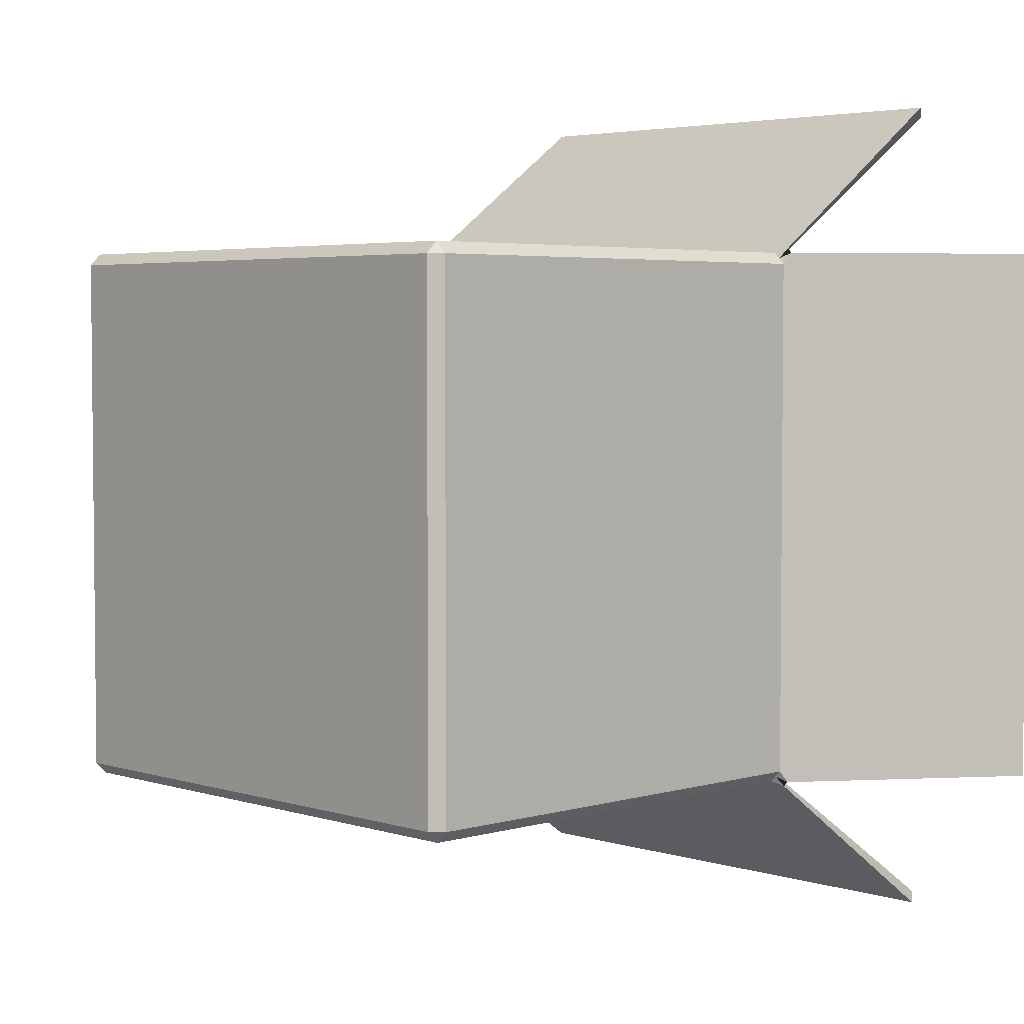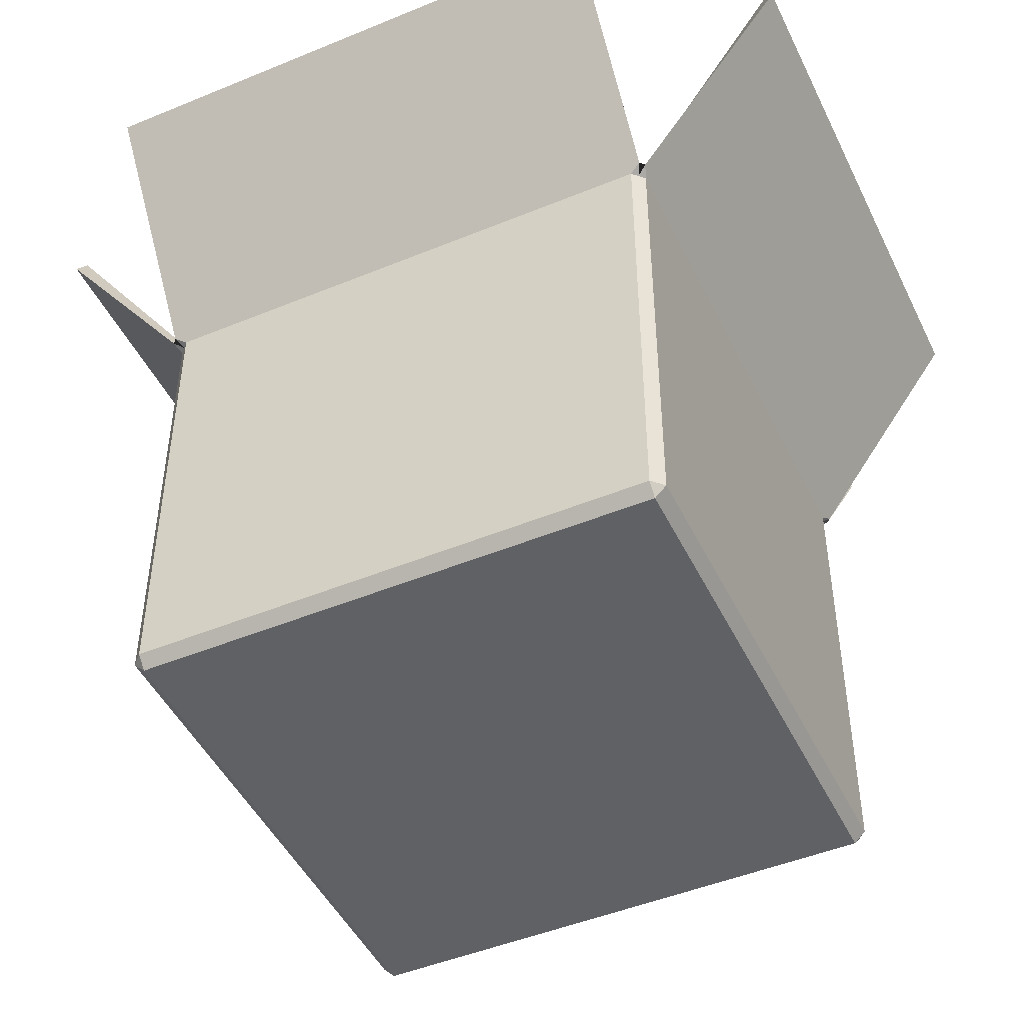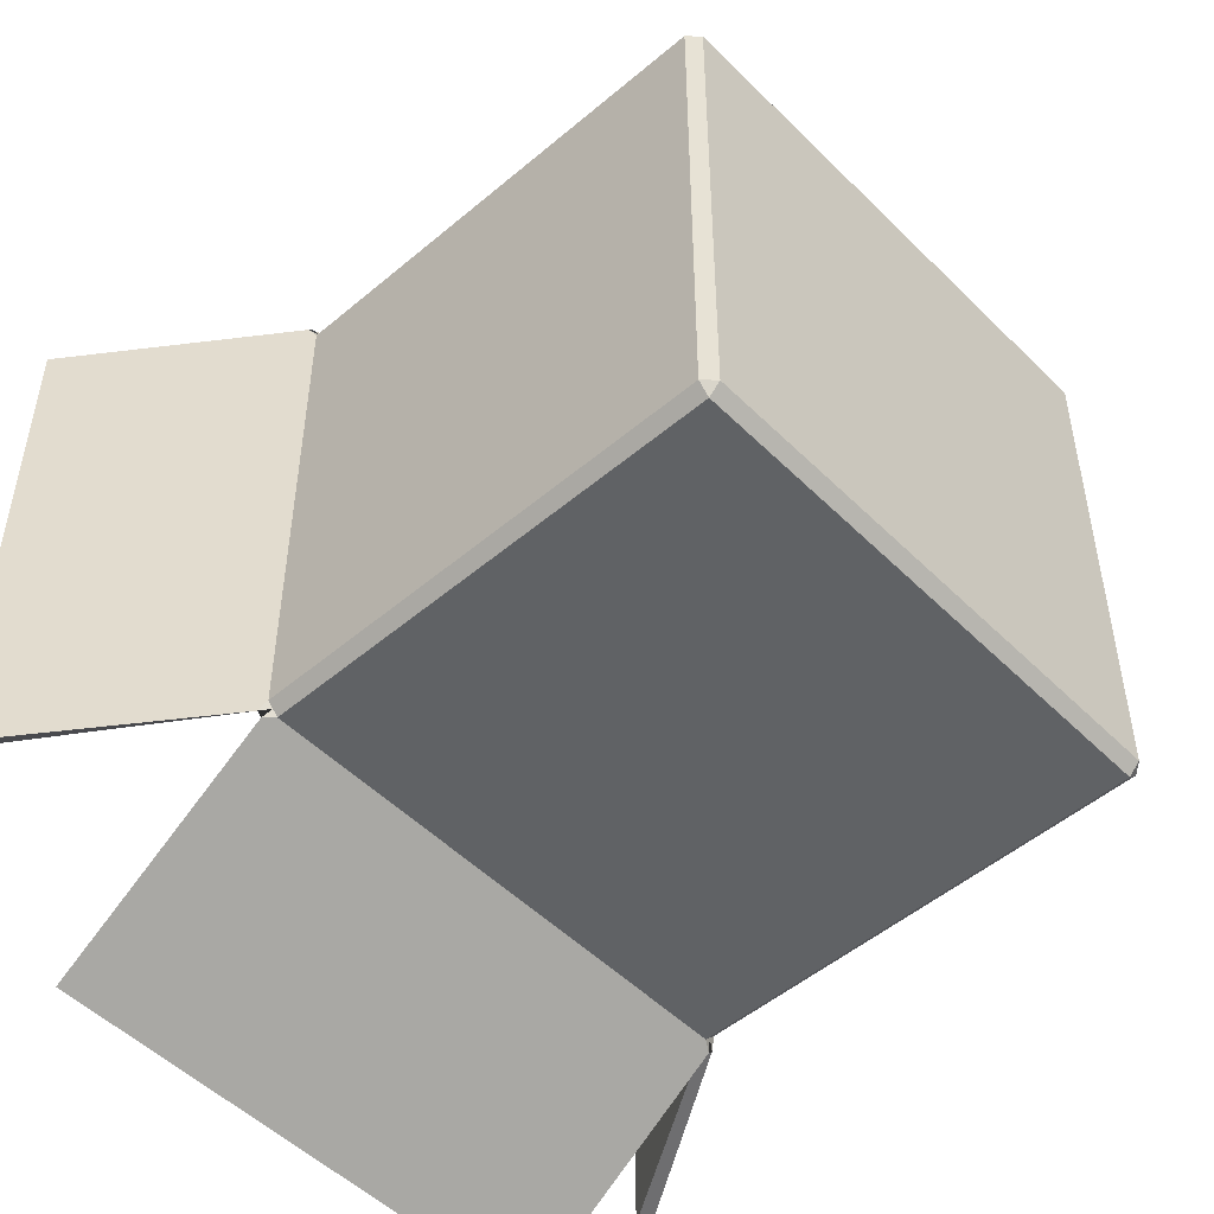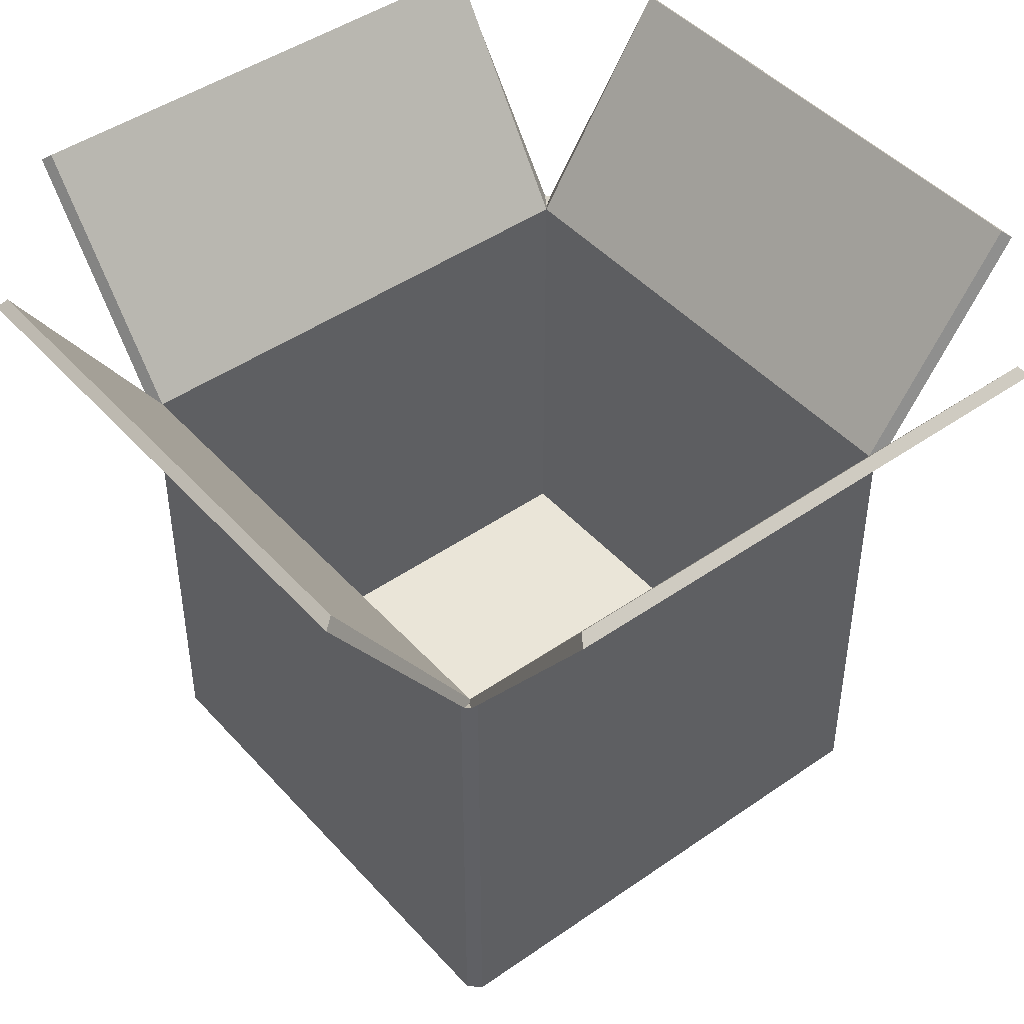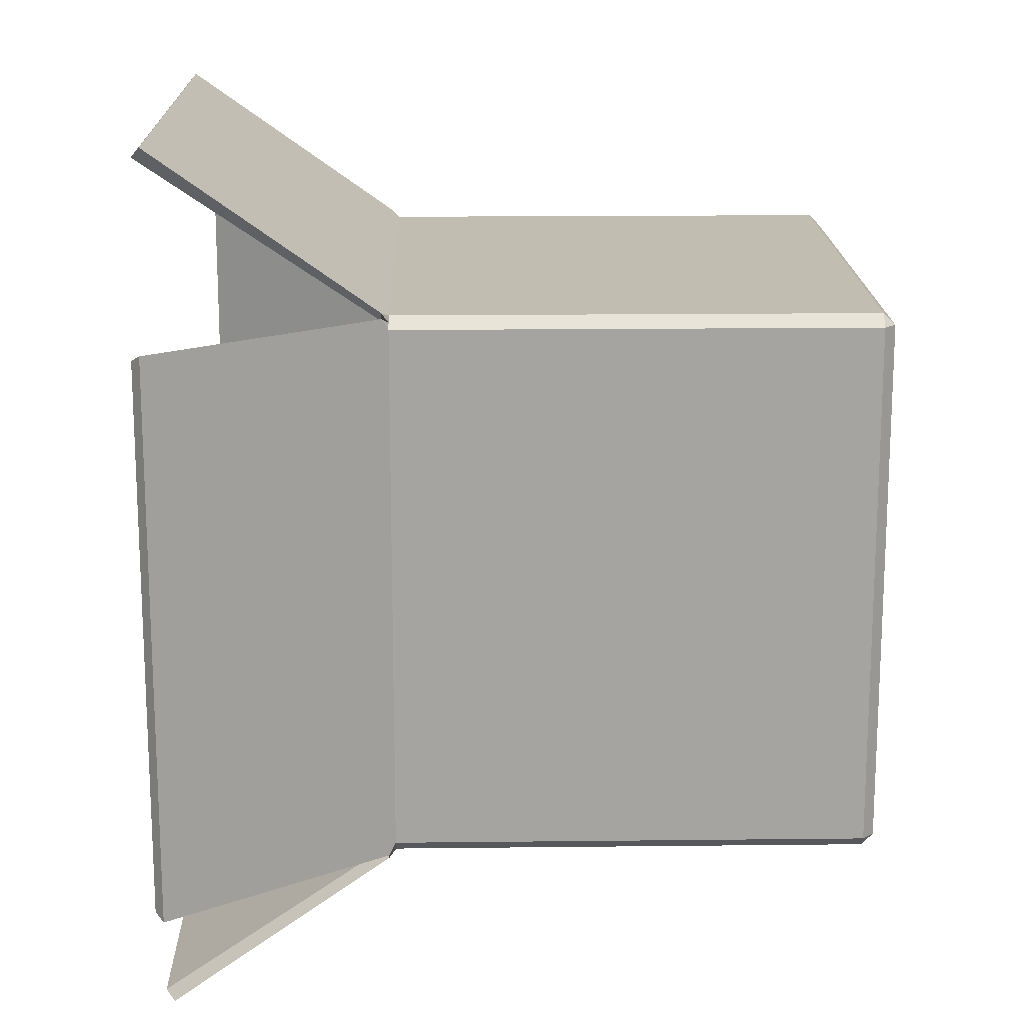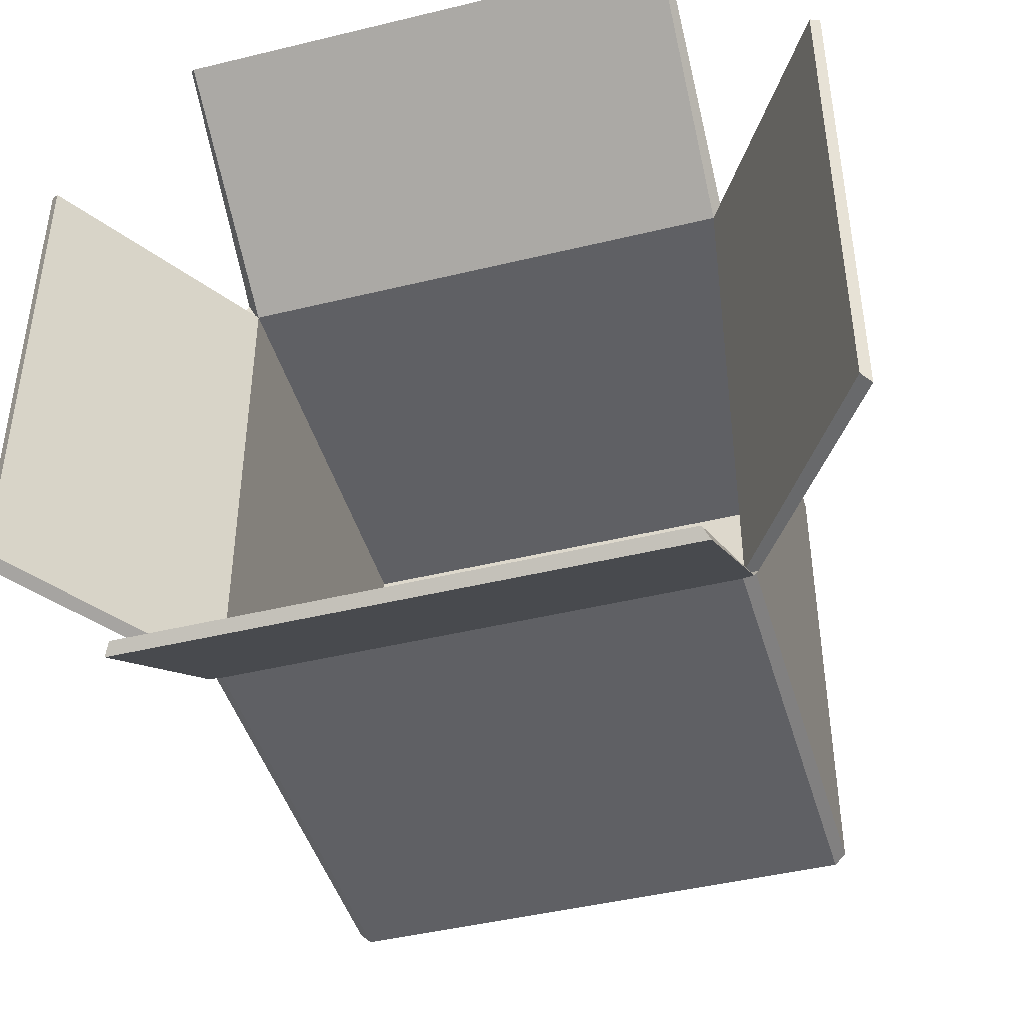
<metadata>
{"format":"obj","ext":"obj","renderer":"f3d","projection":"perspective","resolution":1024,"background":"white","views":[{"elev":3.9,"azim":46.1,"up":"+Z"},{"elev":-47.2,"azim":115.0,"up":"+Y"},{"elev":-50.5,"azim":-47.2,"up":"+Z"},{"elev":45.2,"azim":141.1,"up":"+Y"},{"elev":16.8,"azim":-91.3,"up":"+Z"},{"elev":-44.4,"azim":-164.1,"up":"+Z"}]}
</metadata>
<code>
g default
v -0.4825 4.141 0.4825
v 0.4825 4.141 0.4825
v 0.4825 4.141 -0.4825
v -0.4825 4.141 -0.4825
v -0.4825 3.296 0.4825
v 0.4825 3.296 0.4825
v 0.4825 3.296 -0.4825
v -0.4825 3.296 -0.4825
v -0.5 4.556 0.7946
v 0.5 4.556 0.7946
v 0.4883 4.572 0.776
v -0.4883 4.572 0.776
v -0.5 4.556 -0.7946
v 0.5 4.556 -0.7946
v -0.4883 4.572 -0.776
v 0.4883 4.572 -0.776
v 0.7764 4.535 0.5
v 0.7764 4.535 -0.5
v 0.7583 4.551 -0.4883
v 0.7583 4.551 0.4883
v -0.7764 4.535 0.5
v -0.7764 4.535 -0.5
v -0.7583 4.551 0.4883
v -0.7583 4.551 -0.4883
v -0.479 3.263 0.479
v -0.479 3.284 0.5
v -0.5 3.284 0.479
v 0.5 3.284 0.479
v 0.479 3.284 0.5
v 0.479 3.263 0.479
v -0.5 3.284 -0.479
v -0.479 3.284 -0.5
v -0.479 3.263 -0.479
v 0.479 3.263 -0.479
v 0.479 3.284 -0.5
v 0.5 3.284 -0.479
v -0.5085 4.153 0.5
v -0.5 4.141 0.479
v -0.479 4.141 0.5
v -0.5 4.153 0.5086
v -0.4895 4.141 0.4895
v 0.5085 4.153 0.5
v 0.4895 4.141 0.4895
v 0.5 4.153 0.5086
v 0.479 4.141 0.5
v 0.5 4.141 0.479
v -0.5085 4.153 -0.5
v -0.4895 4.141 -0.4895
v -0.5 4.153 -0.5086
v -0.479 4.141 -0.5
v -0.5 4.141 -0.479
v 0.5085 4.153 -0.5
v 0.5 4.141 -0.479
v 0.479 4.141 -0.5
v 0.5 4.153 -0.5086
v 0.4895 4.141 -0.4895
g box_head
f 5 6 7 8
f 9 10 11 12
f 17 18 19 20
f 14 13 15 16
f 22 21 23 24
f 1 2 6 5
f 2 3 7 6
f 3 4 8 7
f 4 1 5 8
f 2 1 12 11
f 1 41 40 9 12
f 4 3 16 15
f 3 56 55 14 16
f 3 2 20 19
f 2 43 42 17 20
f 1 4 24 23
f 4 48 47 22 24
f 37 41 1 23 21
f 40 39 45 44 10 9
f 42 46 53 52 18 17
f 44 43 2 11 10
f 47 51 38 37 21 22
f 49 48 4 15 13
f 52 56 3 19 18
f 55 54 50 49 13 14
f 25 27 31 33
f 26 25 30 29
f 27 26 39 38
f 28 30 34 36
f 29 28 46 45
f 32 31 51 50
f 33 32 35 34
f 36 35 54 53
f 26 29 45 39
f 32 50 54 35
f 33 34 30 25
f 28 36 53 46
f 31 27 38 51
f 25 26 27
f 28 29 30
f 31 32 33
f 34 35 36
f 37 38 39 40 41
f 42 43 44 45 46
f 47 48 49 50 51
f 52 53 54 55 56

</code>
